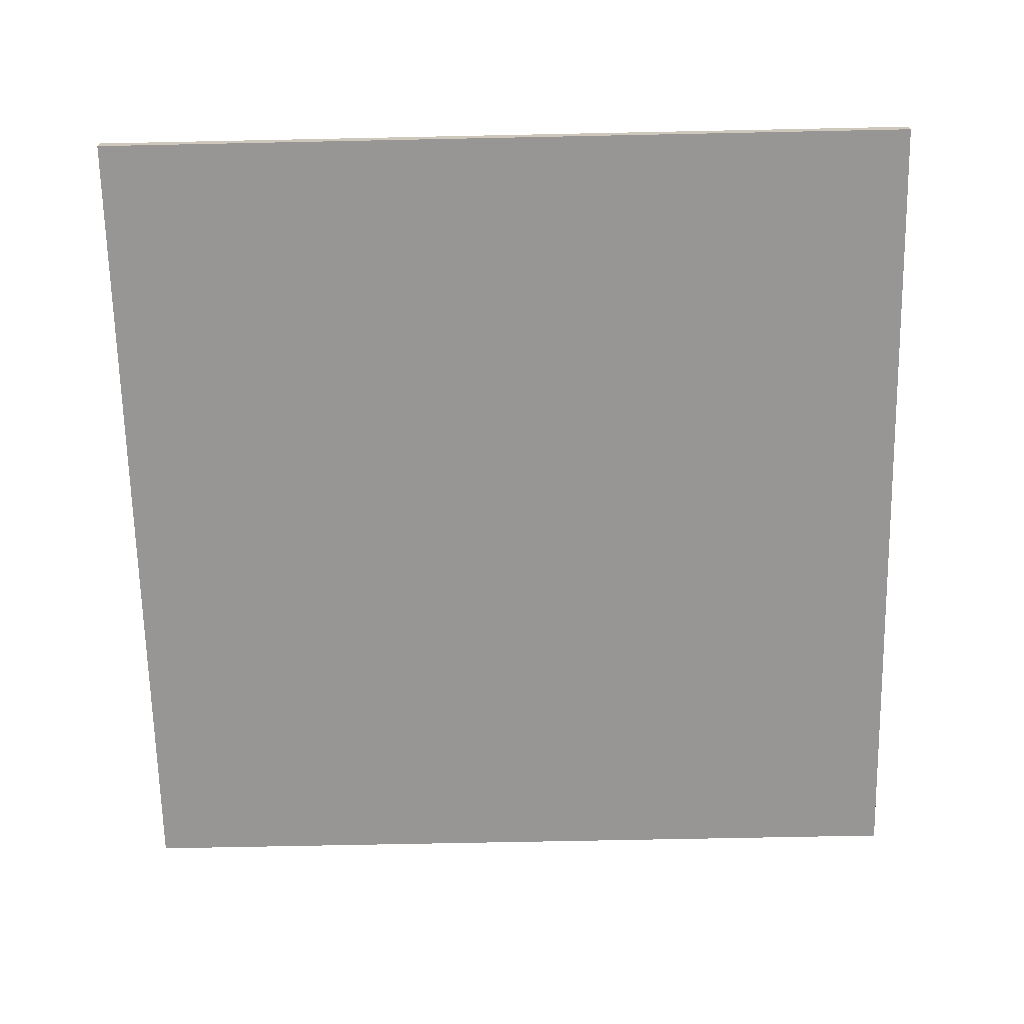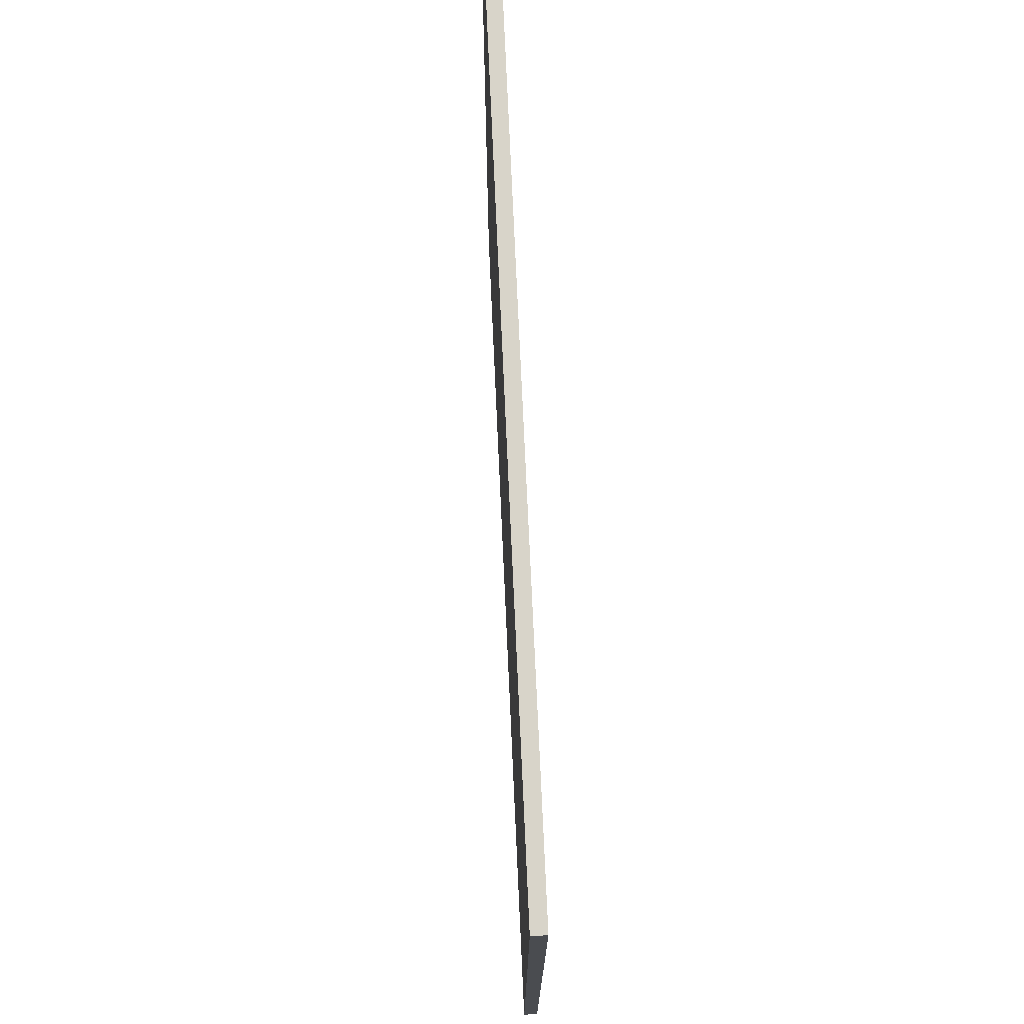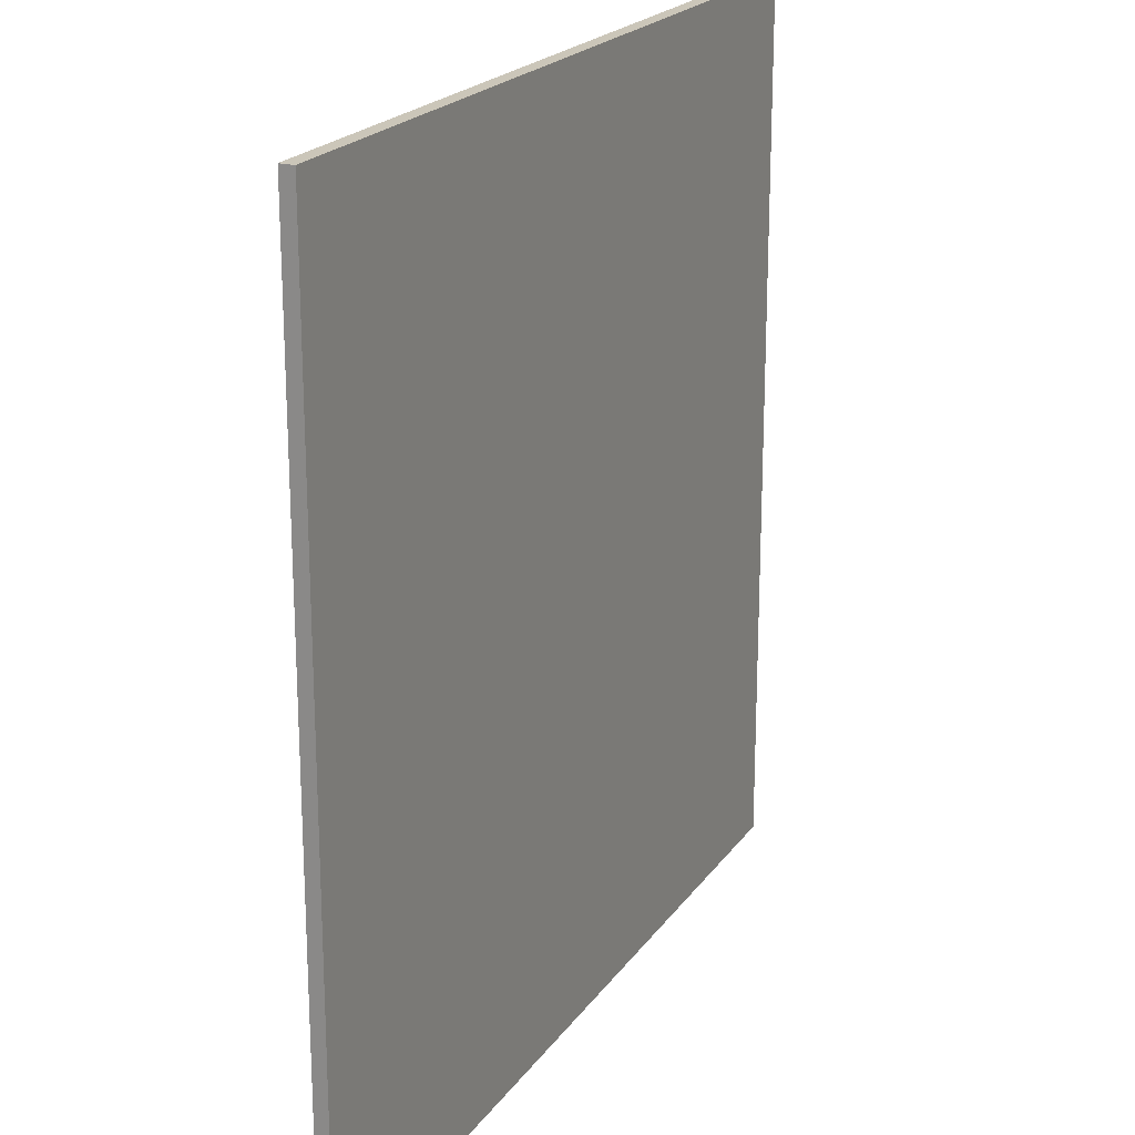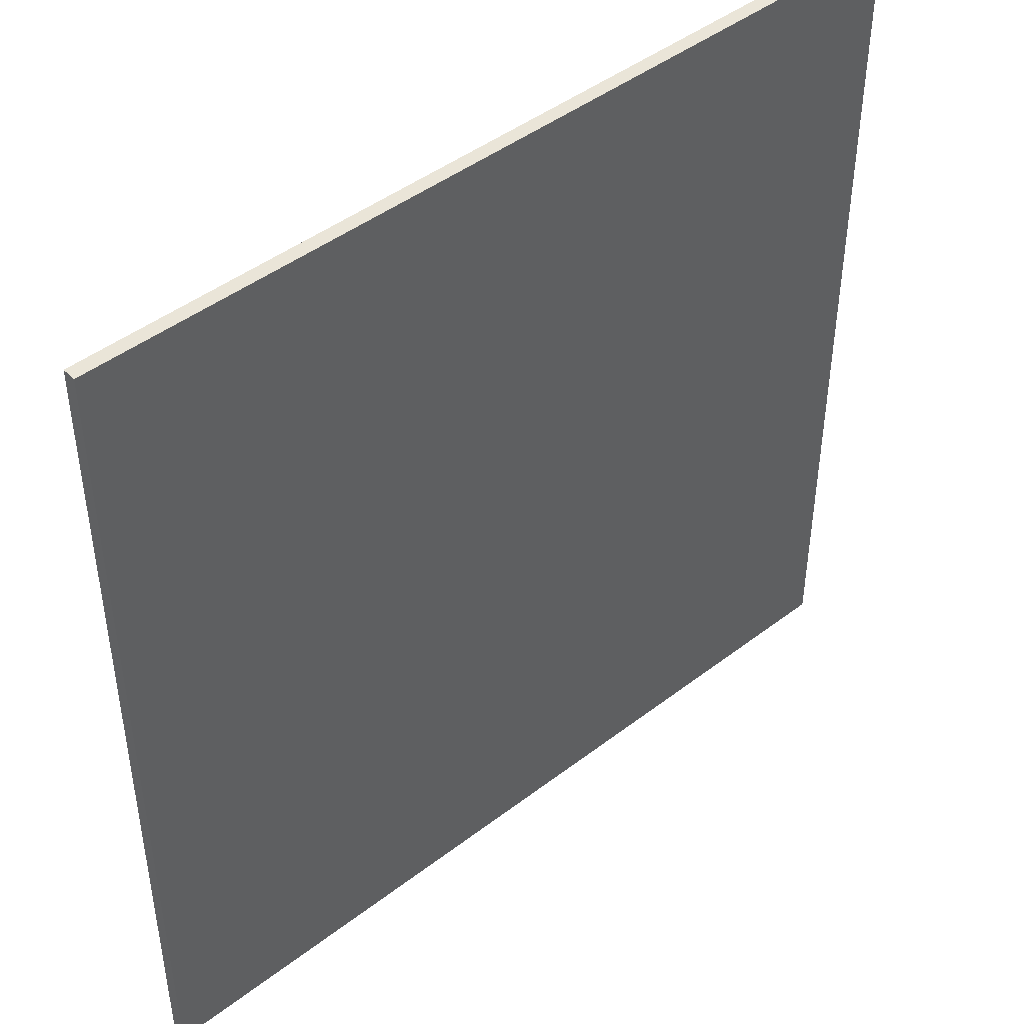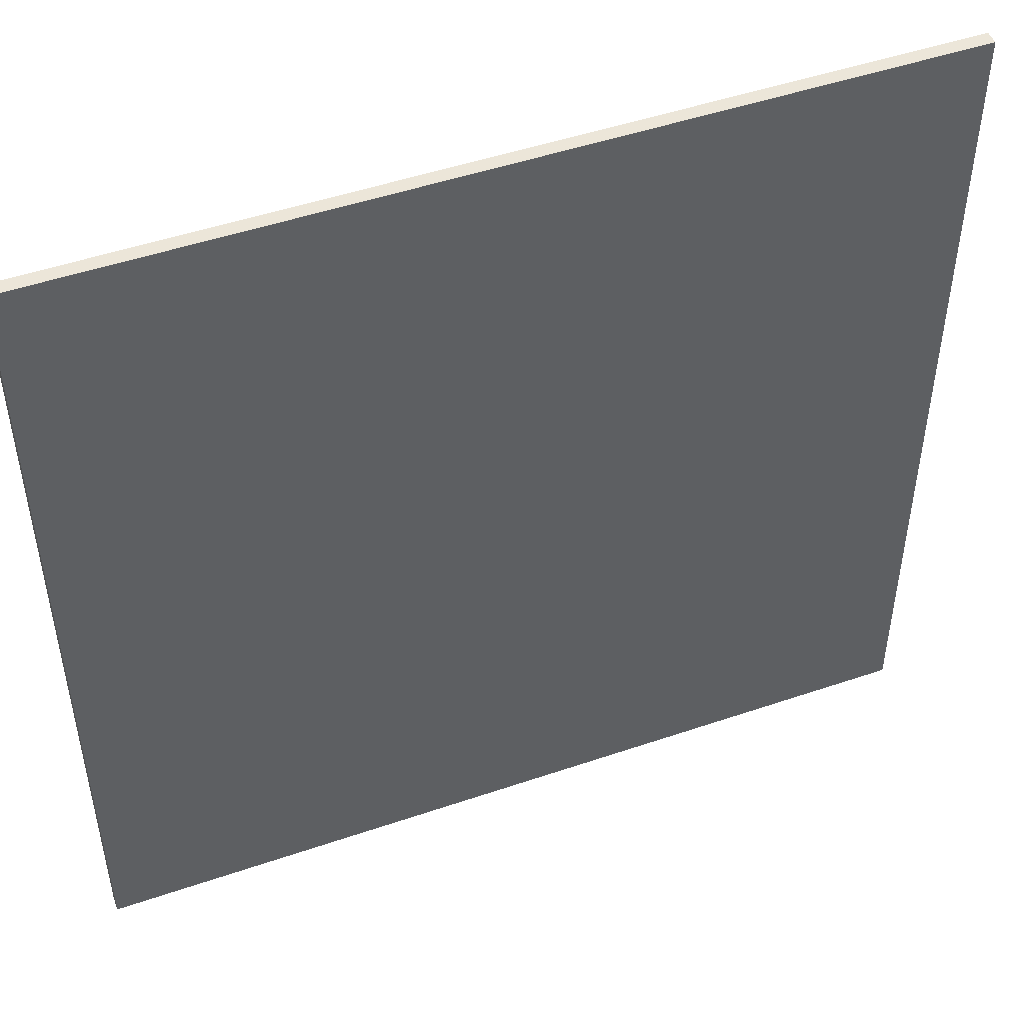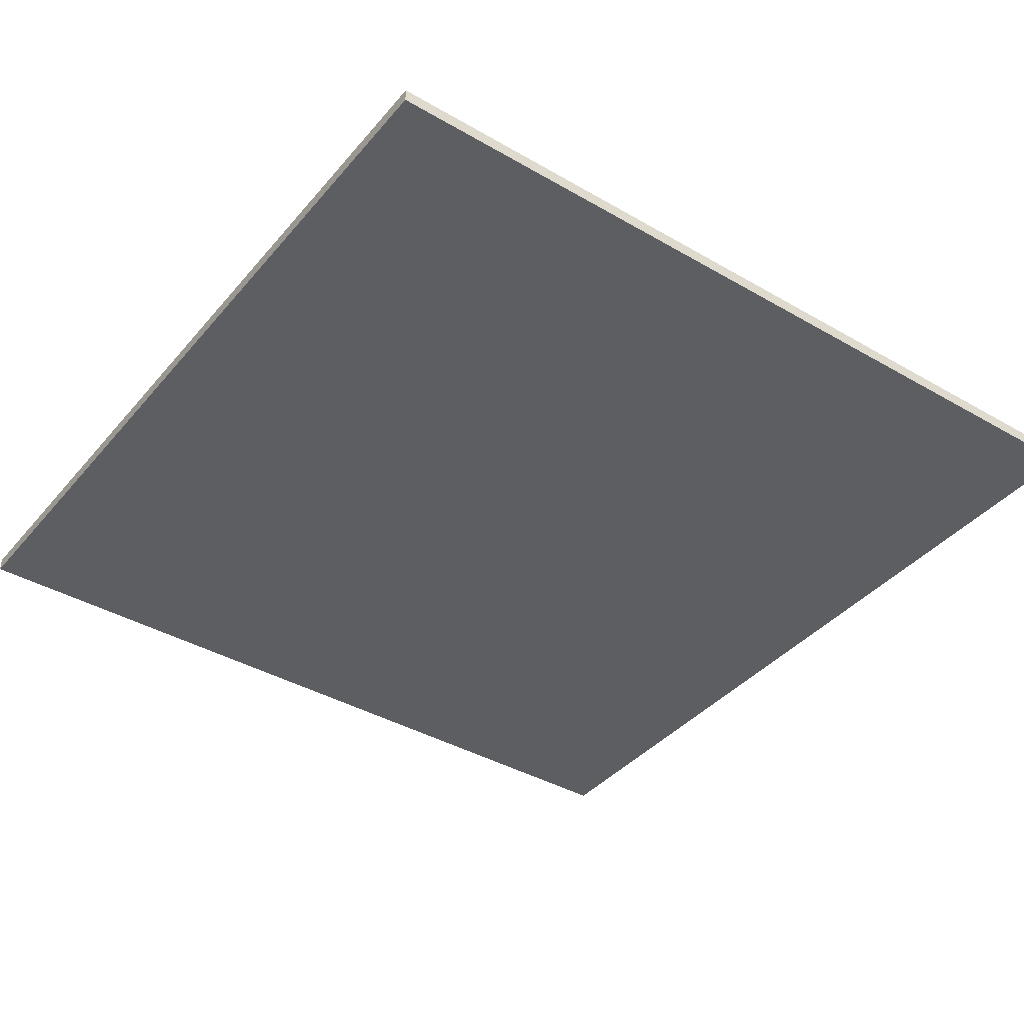
<metadata>
{"format":"obj","ext":"obj","renderer":"f3d","projection":"perspective","resolution":1024,"background":"white","views":[{"elev":-67.8,"azim":-88.8,"up":"+Y"},{"elev":75.1,"azim":87.4,"up":"+Z"},{"elev":20.9,"azim":-64.8,"up":"+Z"},{"elev":45.3,"azim":138.5,"up":"+Z"},{"elev":48.9,"azim":-20.8,"up":"+Z"},{"elev":-39.4,"azim":-125.8,"up":"+Y"}]}
</metadata>
<code>
o
v -3.2 -0.8 3.2
v -3.2 -0.8 2
v -3.2 -0.8 1.8
v -3.2 -0.8 -1.8
v -3.2 -0.8 -2
v -3.2 -0.8 -3.2
v -3.2 -0.7 3.2
v -3.2 -0.7 2
v -3.2 -0.7 1.8
v -3.2 -0.7 -1.8
v -3.2 -0.7 -2
v -3.2 -0.7 -3.2
v 3.2 -0.8 3.2
v 3.2 -0.8 -3.2
v 3.2 -0.7 3.2
v 3.2 -0.7 -3.2
v -3.2 -0.8 3.2
v -3.2 -0.7 3.2
v -2 -0.8 3.2
v -2 -0.7 3.2
v -1.8 -0.8 3.2
v -1.8 -0.7 3.2
v 1.8 -0.8 3.2
v 1.8 -0.7 3.2
v 2 -0.8 3.2
v 2 -0.7 3.2
v 3.2 -0.8 3.2
v 3.2 -0.7 3.2
v -3.2 -0.8 -3.2
v -3.2 -0.7 -3.2
v -2 -0.8 -3.2
v -2 -0.7 -3.2
v -1.8 -0.8 -3.2
v -1.8 -0.7 -3.2
v 1.8 -0.8 -3.2
v 1.8 -0.7 -3.2
v 2 -0.8 -3.2
v 2 -0.7 -3.2
v 3.2 -0.8 -3.2
v 3.2 -0.7 -3.2
v -3.2 -0.8 3.2
v -2 -0.8 3.2
v -1.8 -0.8 3.2
v 1.8 -0.8 3.2
v 2 -0.8 3.2
v 3.2 -0.8 3.2
v -3.2 -0.8 2
v -2 -0.8 2
v -3.2 -0.8 1.8
v -1.8 -0.8 1.8
v -3.2 -0.8 -1.8
v -1.8 -0.8 -1.8
v -3.2 -0.8 -2
v -2 -0.8 -2
v -3.2 -0.8 -3.2
v -2 -0.8 -3.2
v -1.8 -0.8 -3.2
v 1.8 -0.8 -3.2
v 2 -0.8 -3.2
v 3.2 -0.8 -3.2
v -3.2 -0.7 3.2
v -2 -0.7 3.2
v -1.8 -0.7 3.2
v 1.8 -0.7 3.2
v 2 -0.7 3.2
v 3.2 -0.7 3.2
v -3.2 -0.7 2
v -2 -0.7 2
v -3.2 -0.7 1.8
v -1.8 -0.7 1.8
v -3.2 -0.7 -1.8
v -1.8 -0.7 -1.8
v -3.2 -0.7 -2
v -2 -0.7 -2
v -3.2 -0.7 -3.2
v -2 -0.7 -3.2
v -1.8 -0.7 -3.2
v 1.8 -0.7 -3.2
v 2 -0.7 -3.2
v 3.2 -0.7 -3.2
f 7 2 1
f 8 3 2
f 8 2 7
f 9 4 3
f 9 3 8
f 10 5 4
f 10 4 9
f 11 6 5
f 11 5 10
f 12 6 11
f 13 14 15
f 15 14 16
f 19 18 17
f 20 18 19
f 21 20 19
f 22 20 21
f 23 22 21
f 24 22 23
f 25 24 23
f 26 24 25
f 27 26 25
f 28 26 27
f 29 30 31
f 31 30 32
f 31 32 33
f 33 32 34
f 33 34 35
f 35 34 36
f 35 36 37
f 37 36 38
f 37 38 39
f 39 38 40
f 47 42 41
f 48 43 42
f 48 42 47
f 49 48 47
f 50 44 43
f 50 48 49
f 50 43 48
f 51 50 49
f 52 44 50
f 52 50 51
f 53 52 51
f 54 52 53
f 55 54 53
f 56 52 54
f 56 54 55
f 57 44 52
f 57 52 56
f 58 45 44
f 58 44 57
f 59 46 45
f 59 45 58
f 60 46 59
f 61 62 67
f 62 63 68
f 67 62 68
f 67 68 69
f 63 64 70
f 69 68 70
f 68 63 70
f 69 70 71
f 70 64 72
f 71 70 72
f 71 72 73
f 73 72 74
f 73 74 75
f 74 72 76
f 75 74 76
f 72 64 77
f 76 72 77
f 64 65 78
f 77 64 78
f 65 66 79
f 78 65 79
f 79 66 80

</code>
